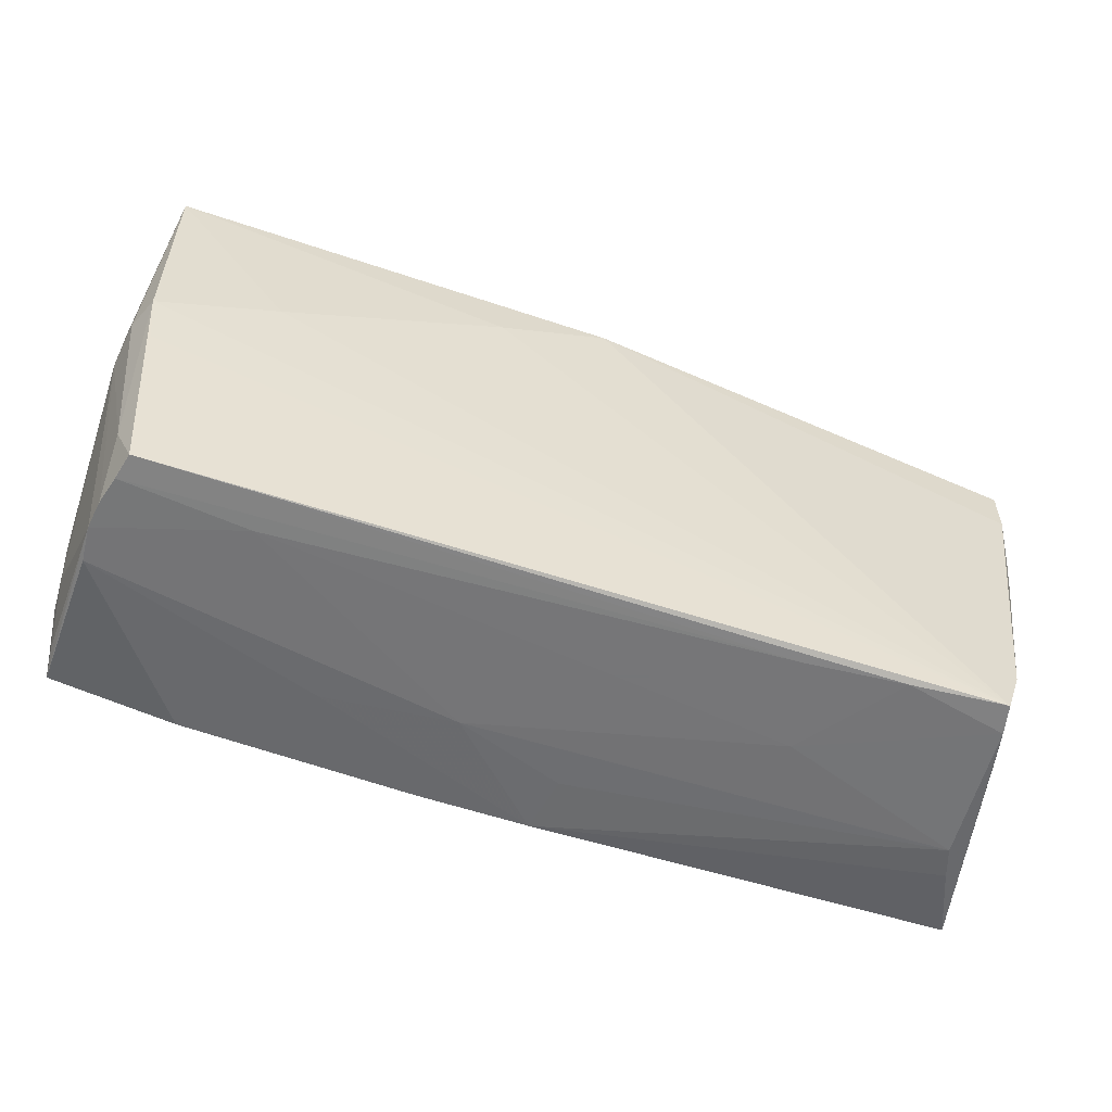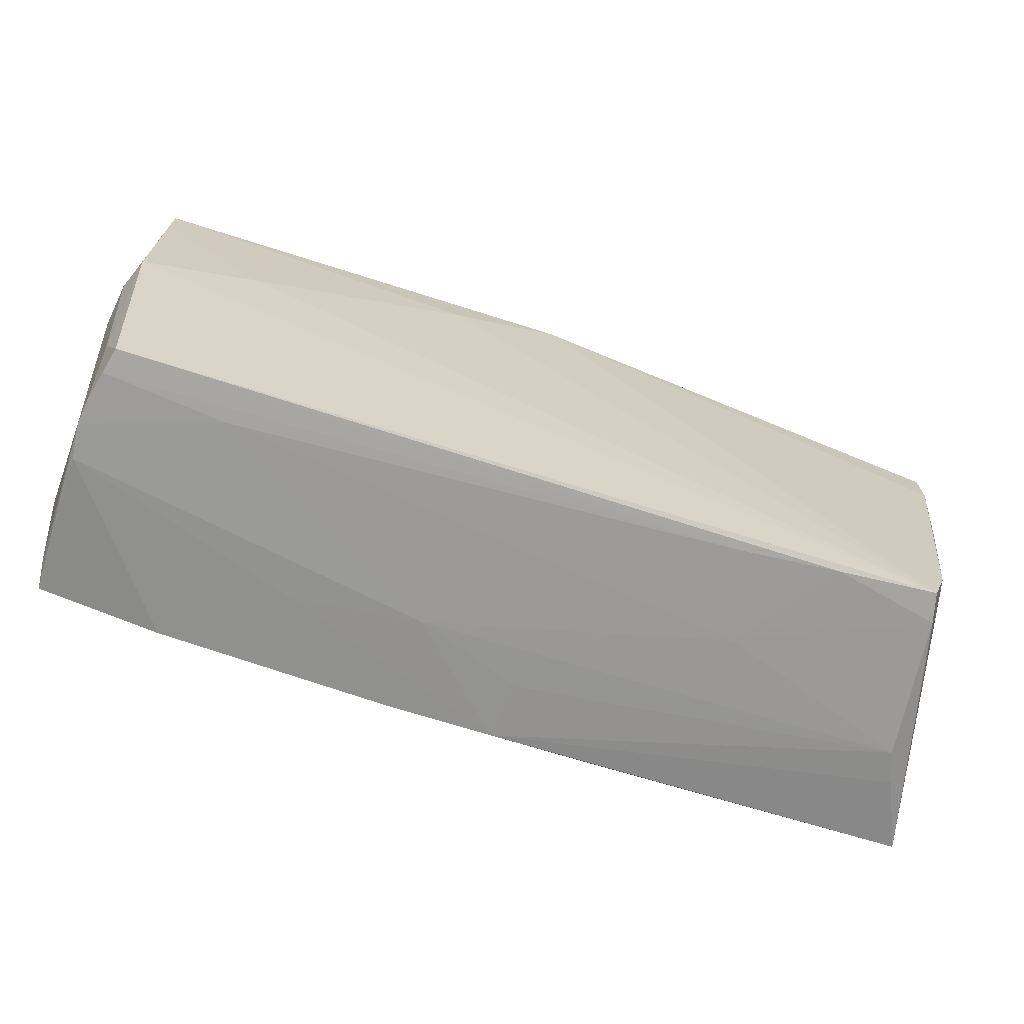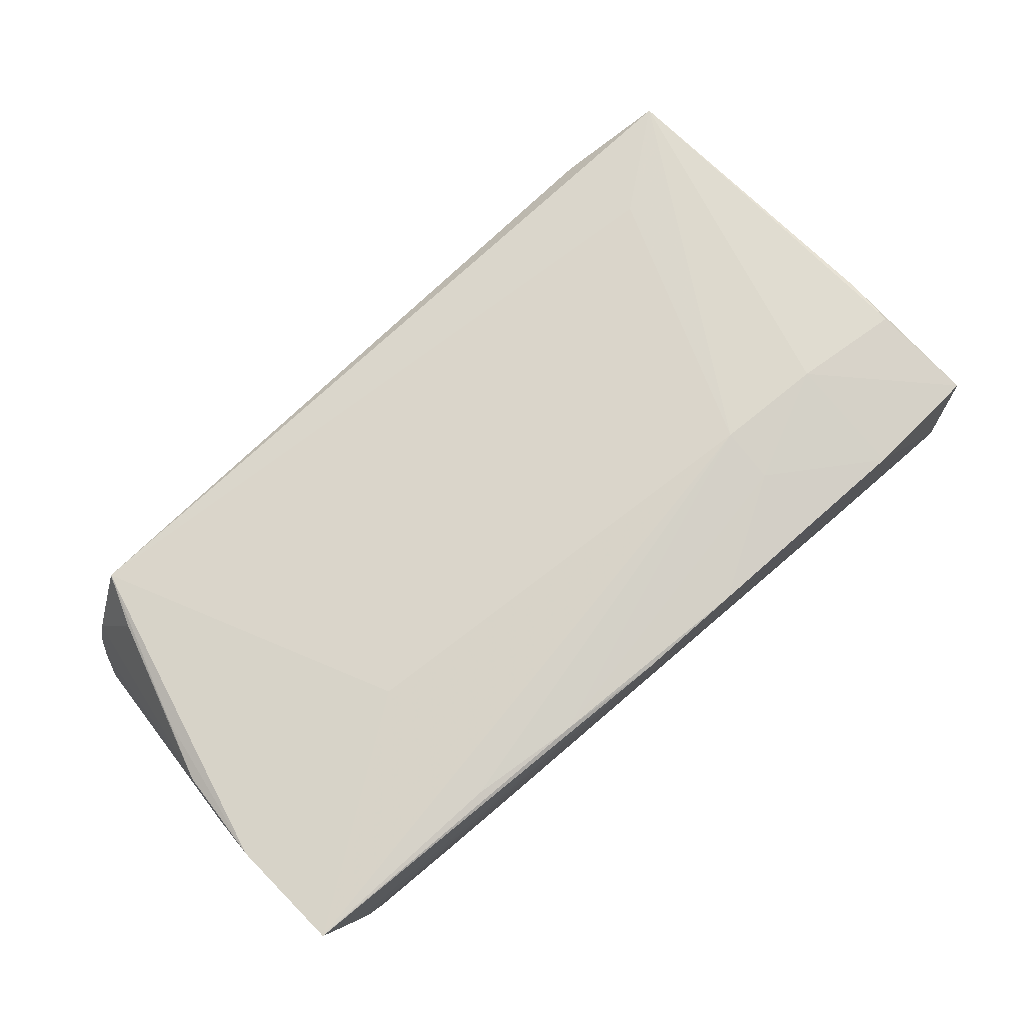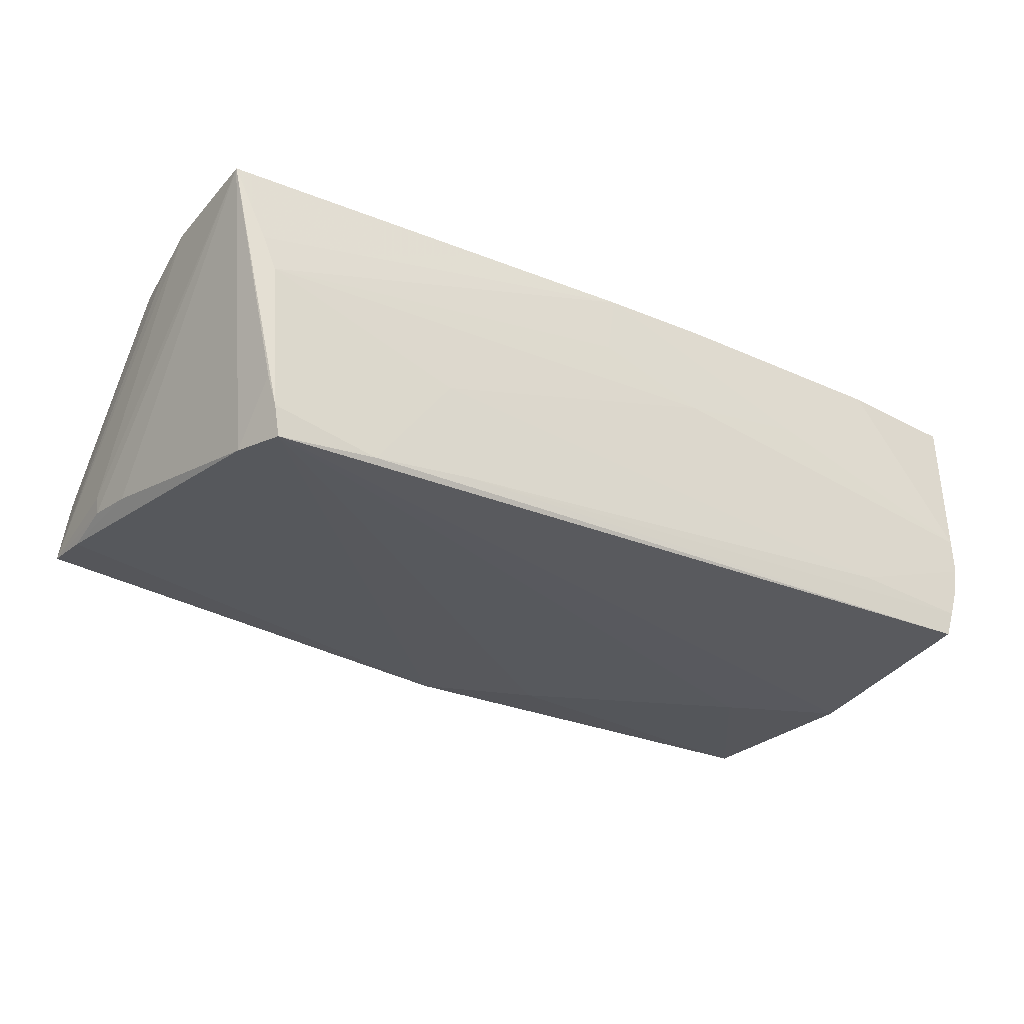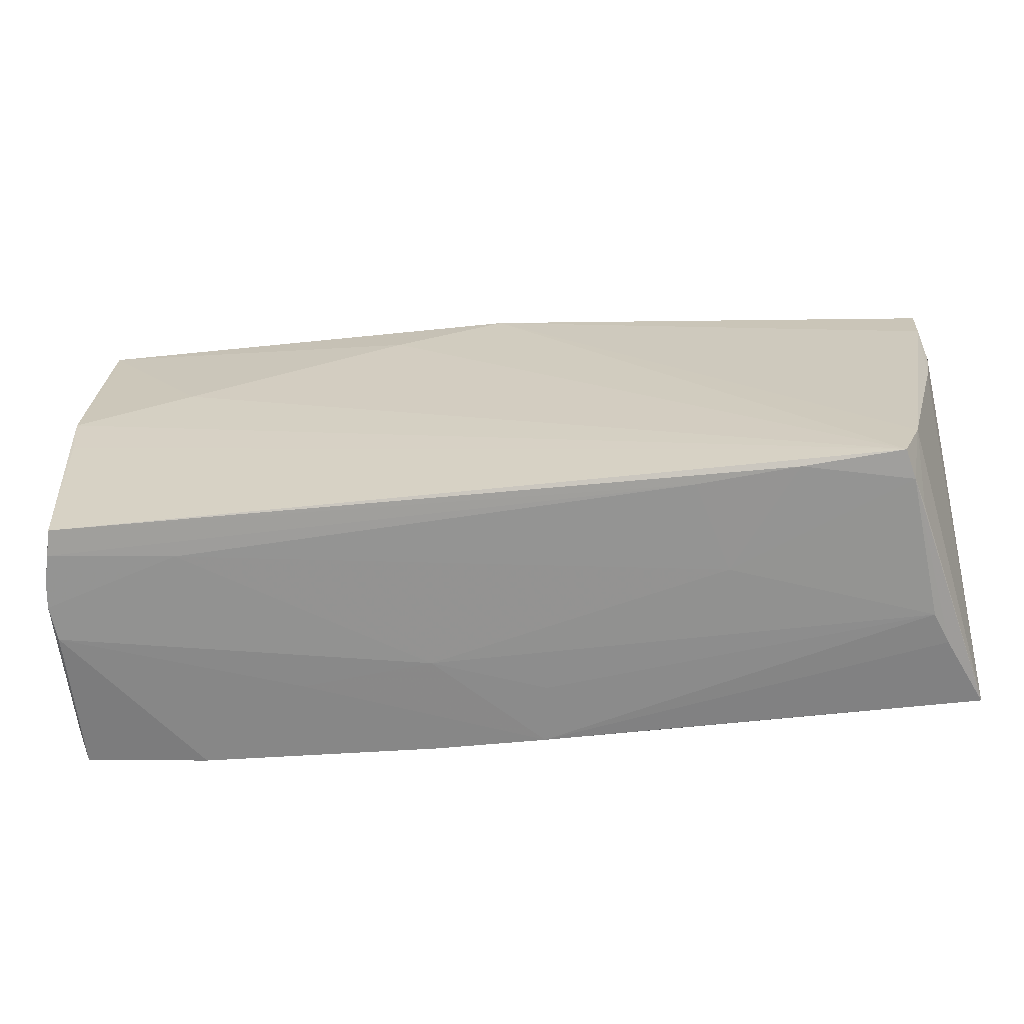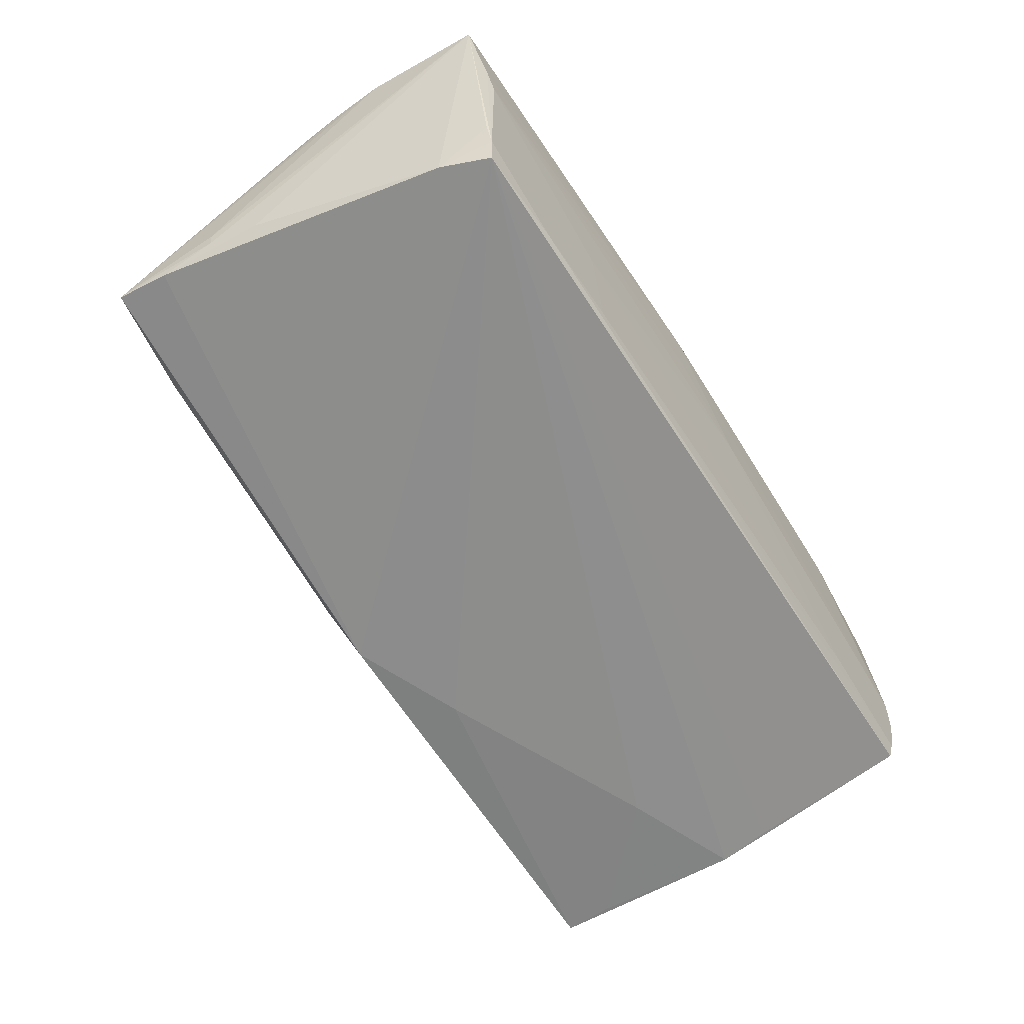
<metadata>
{"format":"obj","ext":"obj","renderer":"f3d","projection":"perspective","resolution":1024,"background":"white","views":[{"elev":-52.0,"azim":159.6,"up":"+Y"},{"elev":-64.9,"azim":161.6,"up":"+Y"},{"elev":74.4,"azim":-40.4,"up":"+Z"},{"elev":-30.3,"azim":-30.7,"up":"+Z"},{"elev":-62.2,"azim":-174.3,"up":"+Y"},{"elev":-65.0,"azim":-56.8,"up":"+Z"}]}
</metadata>
<code>
v 0.02168 0.03138 0.009352
v 0.05042 -0.007189 0.01626
v 0.05213 -0.02681 -0.007275
v 0.04886 0.02937 0.005335
v -0.05129 0.01933 0.01294
v 0.03622 -0.02655 -0.01247
v 0.05224 -0.02565 0.01124
v 0.0382 0.007178 -0.0176
v -0.05472 0.006288 0.01341
v -0.01585 0.02511 -0.01497
v 0.009119 -0.02815 0.01603
v 0.0503 -0.02576 -0.01687
v -0.04892 0.02605 0.01313
v 0.05037 -0.01368 0.01652
v -0.05216 0.02514 0.006285
v -0.001763 0.02558 -0.01636
v -0.003934 0.03059 -0.002972
v 0.05178 -0.02653 -0.01047
v 0.02326 -0.01939 0.01734
v -0.03617 -0.02635 -0.01683
v 0.0514 -0.005092 -0.01745
v -0.05418 0.02457 0.002999
v -0.04896 -0.02651 -0.01405
v -0.03144 -0.0096 0.01664
v 0.05181 -0.02637 0.01475
v -0.05702 0.01615 -0.01354
v -0.05002 -0.02642 -0.01038
v -0.05545 0.02402 -0.0004347
v 0.05365 0.001233 -0.01384
v -0.05648 -0.02749 0.01605
v -0.005014 -0.02819 0.008685
v -0.05589 0.003258 -0.0131
v 0.05121 0.02012 -0.01627
v 0.05389 0.005961 -0.009515
v 0.01176 0.01951 -0.01704
v -0.04414 0.02535 -0.009713
v 0.0238 -0.02777 0.005877
v -0.05038 -0.02 -0.01698
v 0.05096 -0.02625 -0.01383
v -0.04809 -0.02597 -0.0176
v 0.05159 0.0264 -0.01578
v 0.05299 -0.01968 0.01097
v -0.05702 -0.001624 0.01346
v -0.05698 0.009218 -0.01251
v 0.0519 -0.01951 -0.01426
v 0.05204 0.006864 0.008778
v -0.05754 -0.01352 0.01522
v -0.05754 0.02264 -0.0127
v -0.01729 -0.02767 0.01631
v 0.05105 0.02772 -0.007142
v 0.04667 0.02939 0.01667
v 0.0522 0.001411 -0.0176
v 0.05168 -0.02713 -0.00307
v -0.0242 -0.02645 -0.01577
v 0.03712 -0.02759 0.0154
v 0.05426 -3.04e-05 -0.008935
v -0.05629 0.02327 -0.004098
v -0.05089 -0.02793 0.003224
v 0.03487 0.02002 0.01706
v 0.02384 0.03113 0.001276
v -0.05247 -0.02787 0.007215
v 0.05367 -0.001266 -0.0003808
v -0.02736 -0.02741 -0.004852
v -0.03082 -0.02664 0.01651
v 0.02328 -0.01262 0.0184
v 0.05021 0.02871 0.001706
v 0.03428 0.03125 0.008996
v 0.05324 -0.01922 0.007253
v 0.05333 0.01239 -0.008338
v 0.04751 0.02206 0.01638
v 0.008281 -0.02799 0.004007
v 0.0503 0.02887 -0.002982
v 0.04767 0.02973 0.009431
v -0.05725 0.009257 -0.01051
v -0.004114 -0.02839 0.01591
v -0.005261 0.03162 0.001012
v -0.05588 0.02379 -0.007358
v -0.002217 -0.02657 -0.01362
v 0.009157 0.03145 0.00118
v 0.03394 0.03099 0.01328
v 0.03664 -0.01281 0.01794
v 0.05237 0.02034 -0.01252
v -0.0575 -0.008008 0.01373
v 0.05355 -0.01329 0.00723
f 30 24 47
f 65 24 30
f 65 51 59
f 59 24 65
f 41 60 72
f 72 60 67
f 51 67 80
f 38 16 40
f 38 30 32
f 21 12 40
f 47 48 74
f 74 30 47
f 65 30 64
f 47 24 13
f 24 59 13
f 13 59 51
f 51 80 13
f 76 36 13
f 48 43 57
f 56 29 34
f 34 29 41
f 79 60 41
f 76 67 79
f 67 60 79
f 73 67 51
f 73 72 67
f 26 38 32
f 48 16 26
f 16 38 26
f 17 36 76
f 16 36 17
f 41 16 17
f 76 79 17
f 17 79 41
f 10 16 48
f 48 36 10
f 10 36 16
f 77 36 48
f 77 13 36
f 40 16 35
f 35 16 41
f 45 29 56
f 69 66 46
f 46 66 51
f 81 51 65
f 19 81 65
f 52 21 40
f 41 29 52
f 12 21 52
f 52 45 12
f 29 45 52
f 30 38 27
f 75 30 61
f 61 58 75
f 31 71 75
f 75 58 31
f 31 58 71
f 32 30 44
f 30 74 44
f 44 26 32
f 44 74 48
f 48 26 44
f 49 30 75
f 49 64 30
f 65 64 49
f 49 19 65
f 40 12 20
f 12 54 20
f 71 58 63
f 63 20 54
f 83 48 47
f 47 43 83
f 83 43 48
f 5 43 9
f 9 13 5
f 9 43 47
f 47 13 9
f 76 13 1
f 1 13 80
f 1 67 76
f 1 80 67
f 13 77 15
f 72 73 4
f 4 66 72
f 4 73 51
f 51 66 4
f 82 34 41
f 69 34 82
f 41 72 50
f 72 66 50
f 50 82 41
f 50 66 69
f 69 82 50
f 48 57 28
f 28 77 48
f 28 57 43
f 69 46 62
f 56 34 62
f 62 34 69
f 62 84 56
f 62 46 84
f 51 2 70
f 70 46 51
f 2 46 70
f 14 25 2
f 14 81 25
f 14 2 51
f 51 81 14
f 39 54 12
f 75 71 37
f 71 53 37
f 55 53 25
f 55 37 53
f 25 81 55
f 81 19 55
f 56 84 68
f 41 52 33
f 8 33 52
f 8 35 41
f 41 33 8
f 40 35 8
f 8 52 40
f 40 20 23
f 23 63 58
f 20 63 23
f 23 38 40
f 23 27 38
f 58 61 23
f 30 27 23
f 23 61 30
f 22 15 77
f 77 28 22
f 13 15 22
f 5 13 22
f 22 43 5
f 22 28 43
f 12 45 18
f 18 39 12
f 18 45 56
f 19 49 11
f 11 55 19
f 11 49 75
f 75 37 11
f 37 55 11
f 42 68 84
f 2 25 42
f 84 46 42
f 42 46 2
f 7 42 25
f 68 42 7
f 6 53 71
f 71 63 6
f 54 39 6
f 39 18 6
f 56 68 3
f 3 18 56
f 68 7 3
f 53 6 3
f 3 6 18
f 25 53 3
f 3 7 25
f 78 63 54
f 54 6 78
f 78 6 63

</code>
